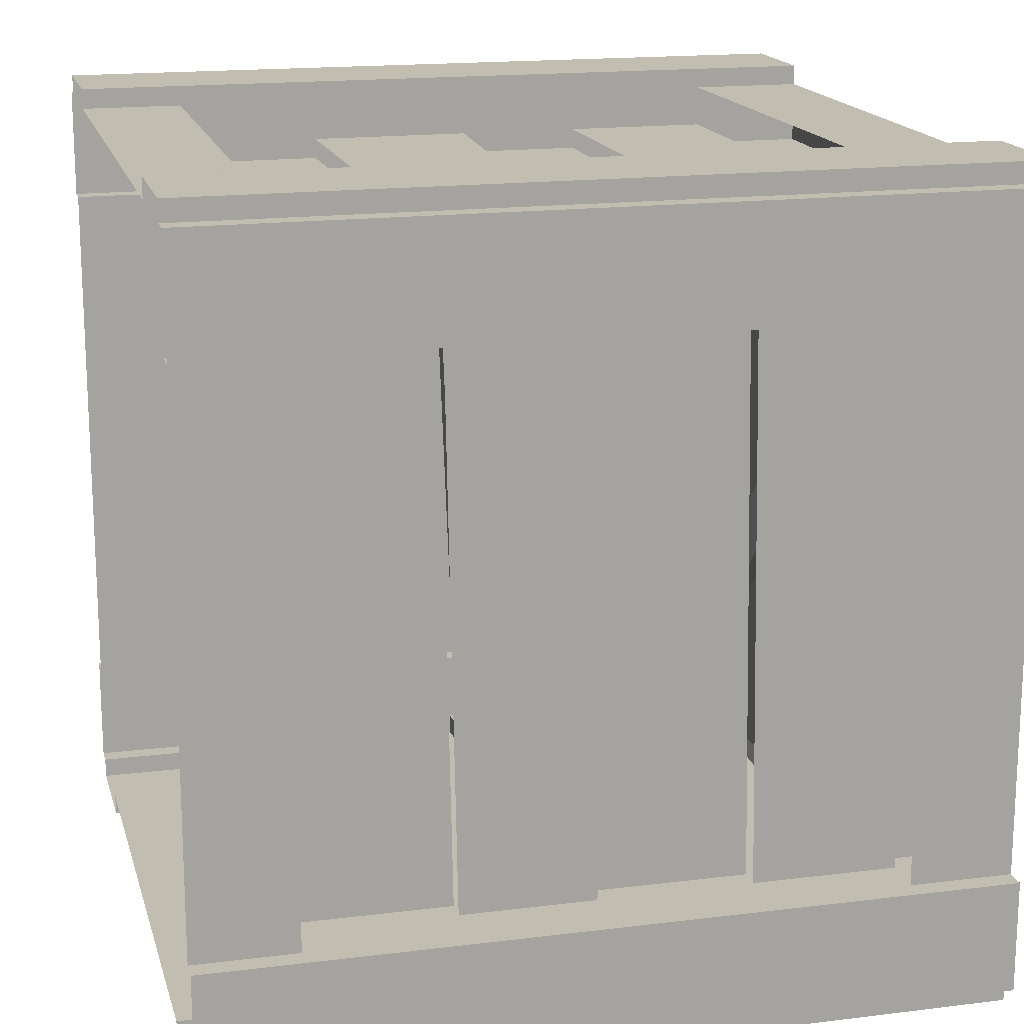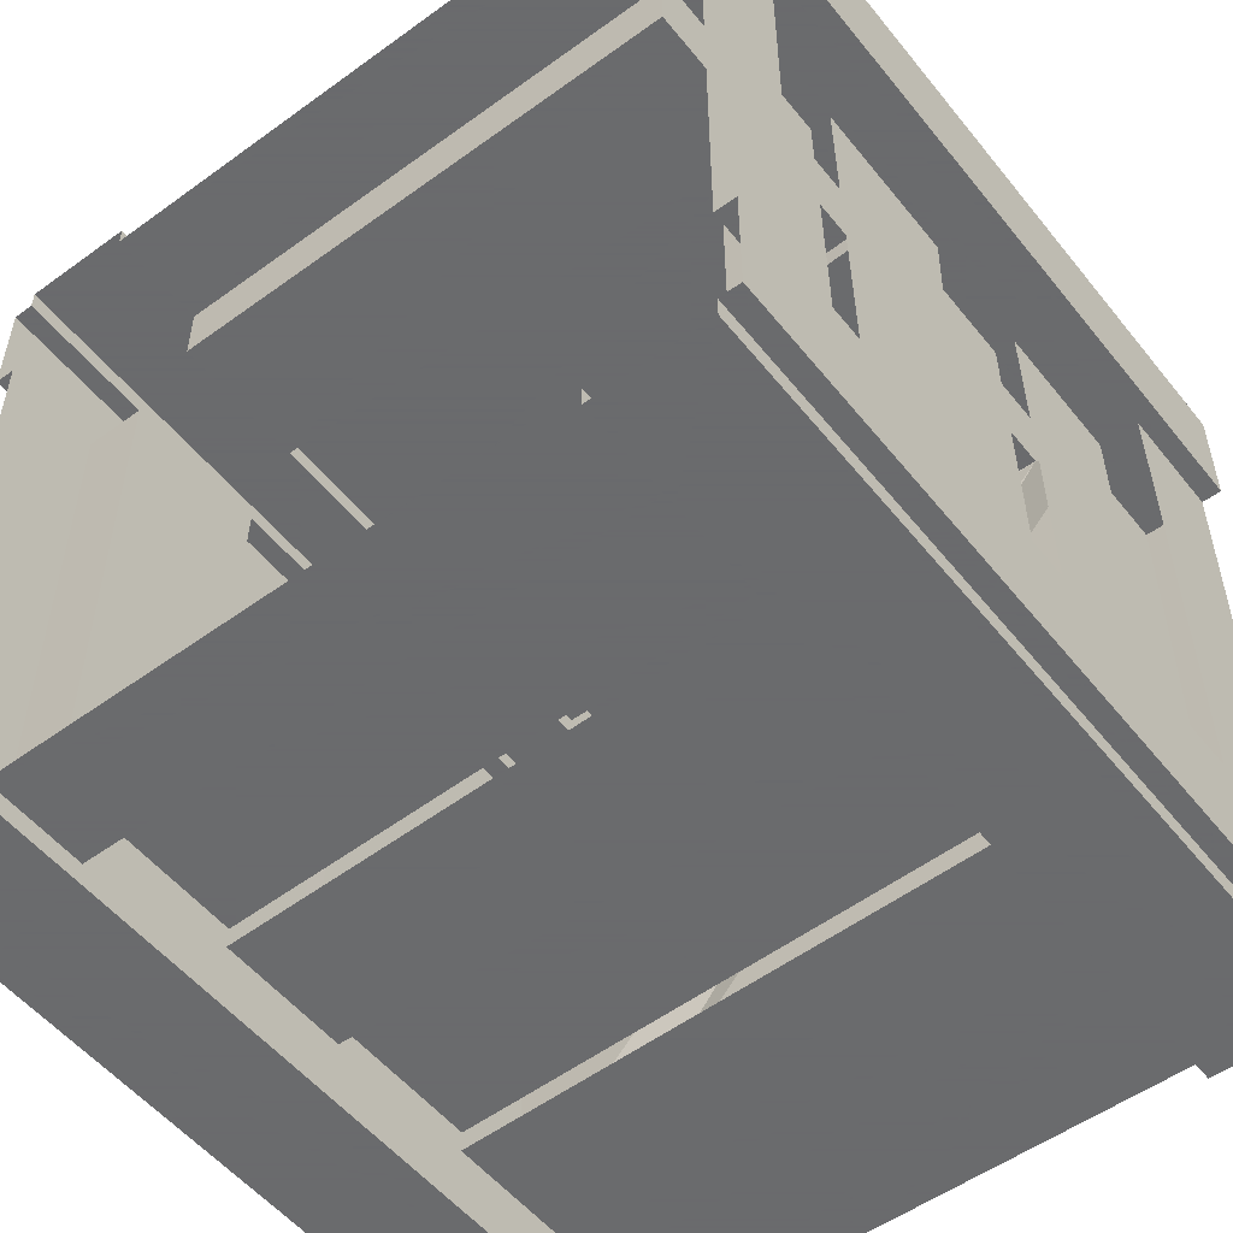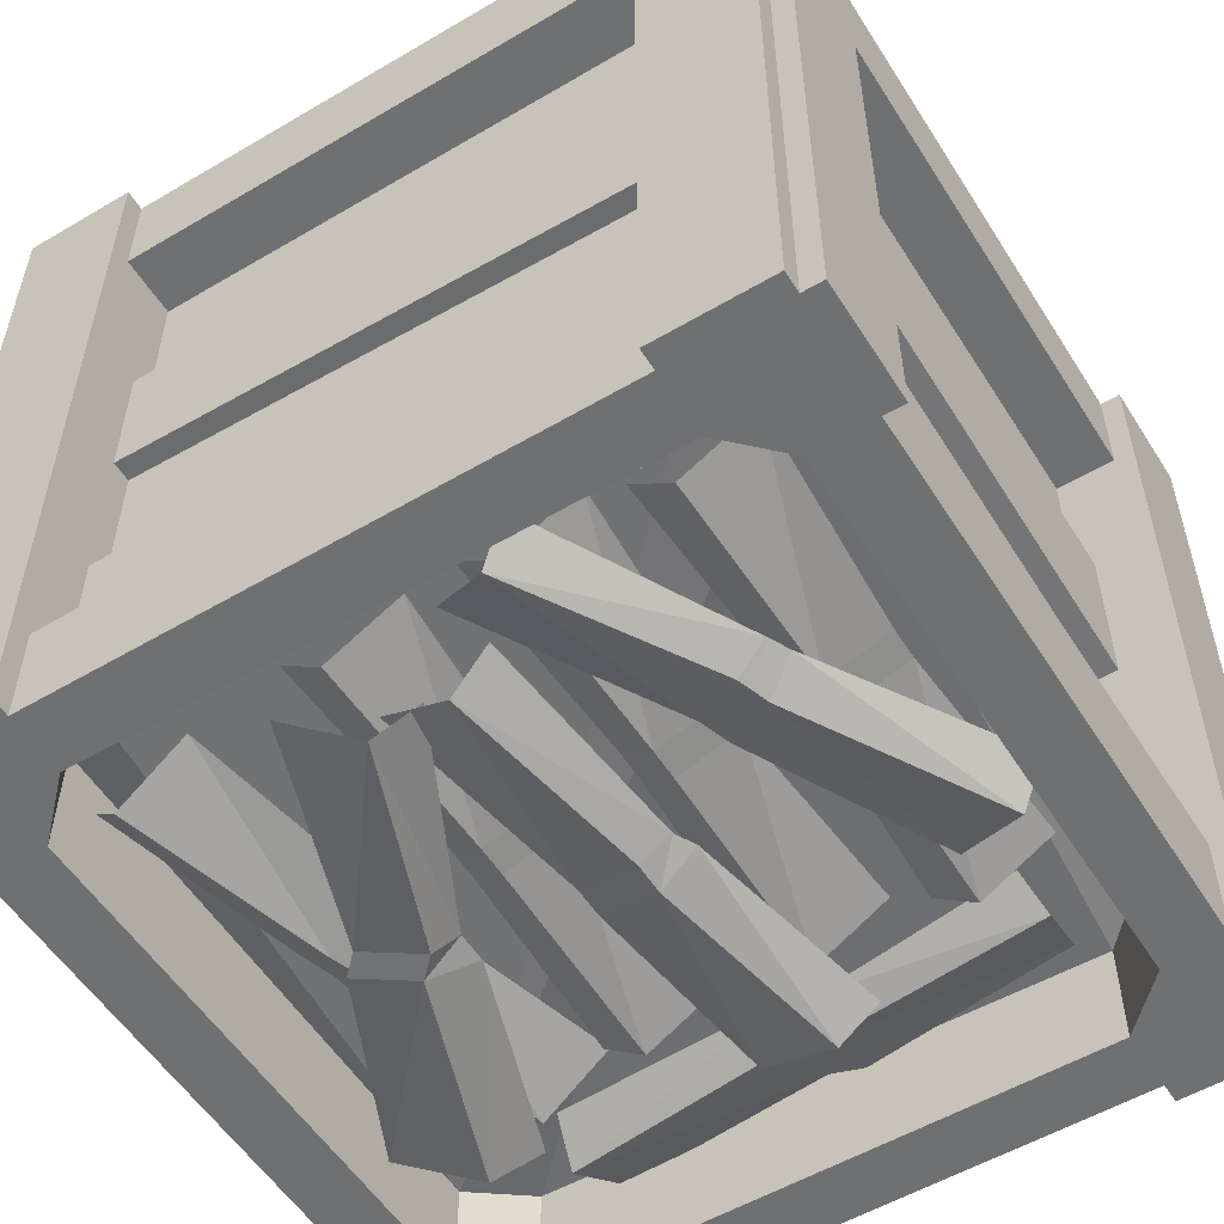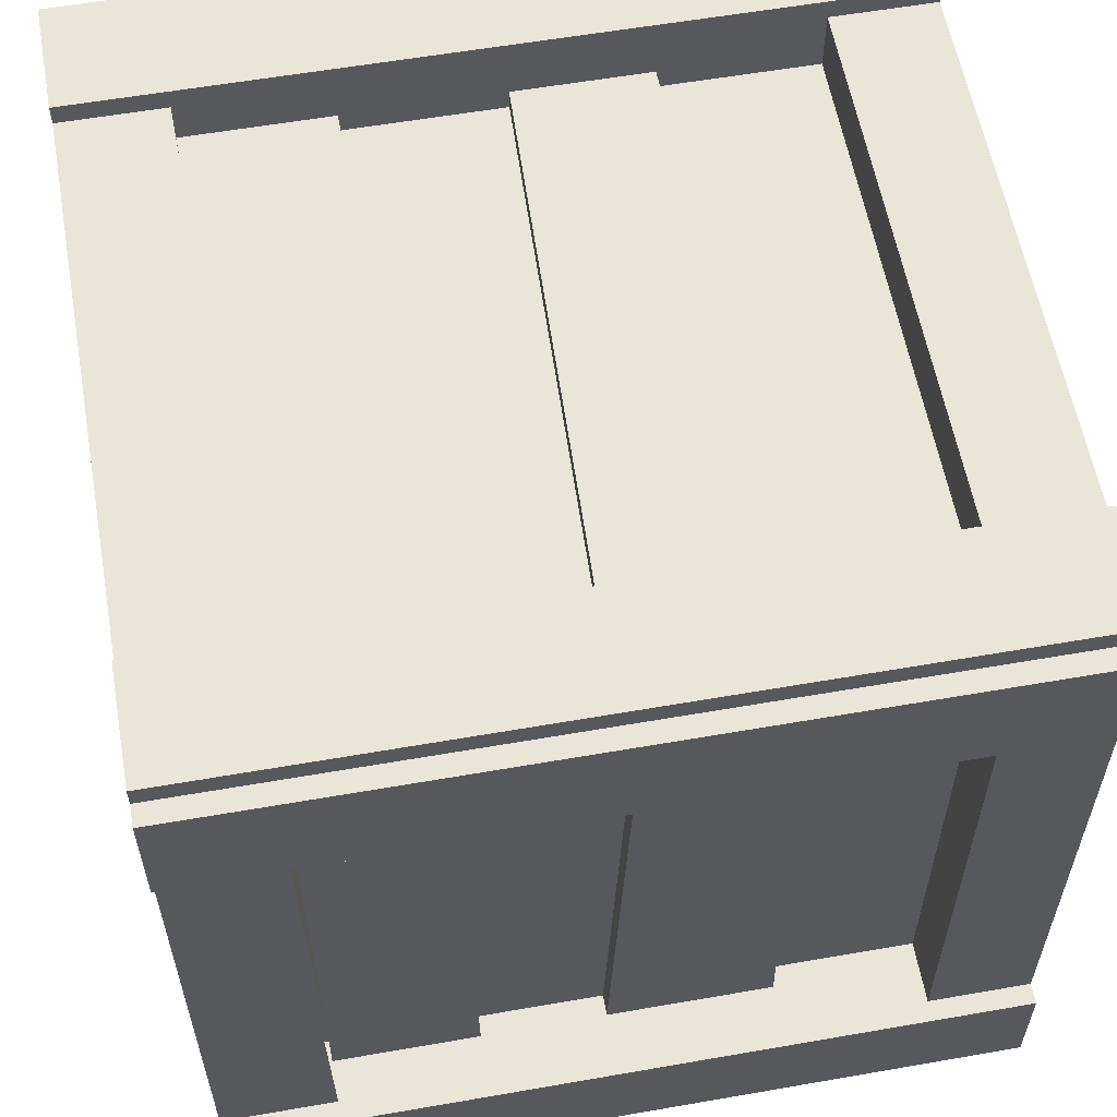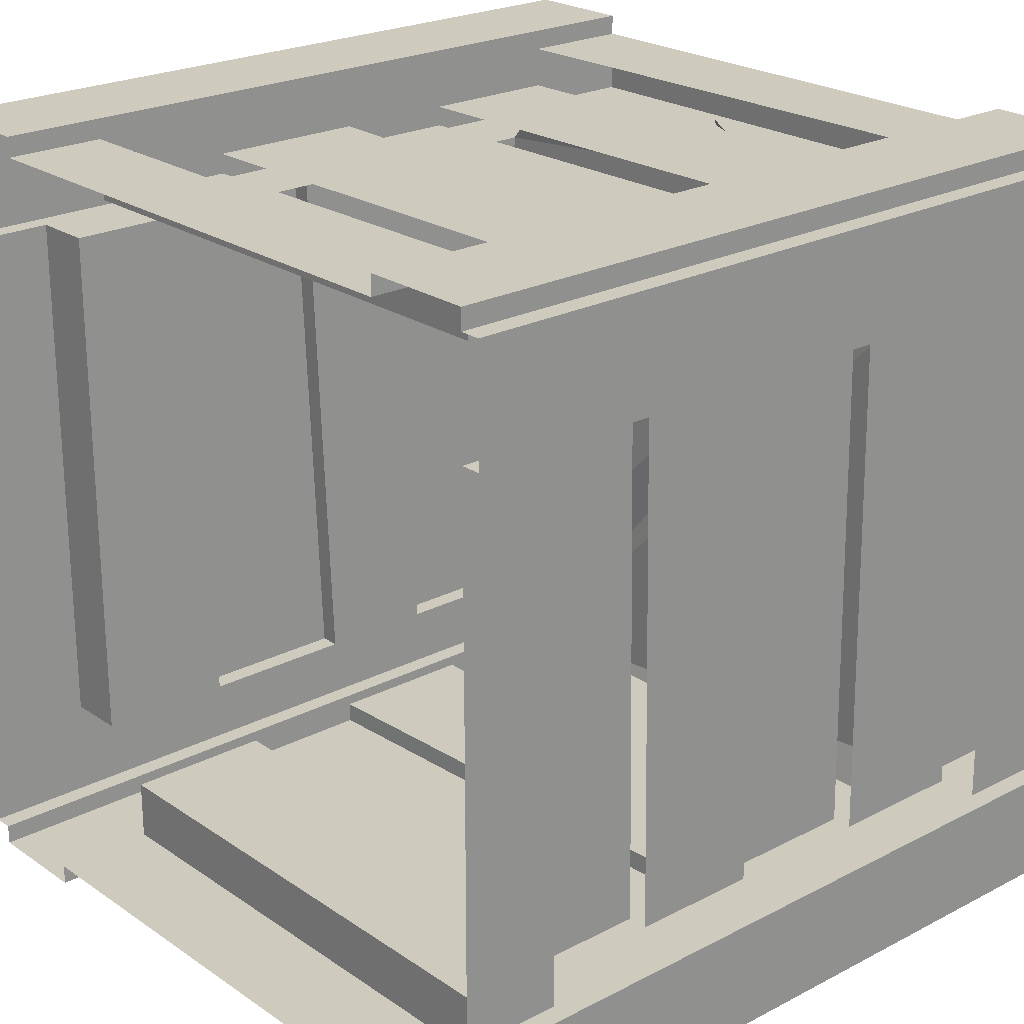
<metadata>
{"format":"obj","ext":"obj","renderer":"f3d","projection":"perspective","resolution":1024,"background":"white","views":[{"elev":16.9,"azim":-104.1,"up":"+Z"},{"elev":-53.2,"azim":-142.2,"up":"+Z"},{"elev":-54.9,"azim":-58.1,"up":"+Y"},{"elev":58.5,"azim":79.8,"up":"+Z"},{"elev":23.2,"azim":-131.3,"up":"+Z"}]}
</metadata>
<code>
v 0.3125 0 0.2969
v 0.3125 -0.6016 0.2969
v 0.3125 -0.5234 0.2109
v 0.3125 -0.07812 0.2109
v 0.3125 0 0.2109
v 0.2969 0 0.2109
v 0.2969 -0.07812 0.2109
v 0.2969 -0.07812 -0.2109
v 0.2969 0 -0.2109
v 0.3125 0 -0.2109
v 0.3125 -0.07812 -0.2109
v 0.3125 0 -0.2969
v 0.3125 -0.6016 -0.2969
v 0.2969 -0.6016 -0.2969
v 0.2969 0 -0.2969
v 0.2969 0 -0.3125
v 0.2969 -0.6016 -0.3125
v 0.2109 -0.5234 -0.3125
v 0.2109 -0.07812 -0.3125
v 0.2109 0 -0.3125
v 0.2109 0 -0.2969
v 0.2109 -0.07812 -0.2969
v -0.2109 -0.07812 -0.2969
v -0.2109 0 -0.2969
v -0.2109 0 -0.3125
v -0.2109 -0.07812 -0.3125
v -0.2969 0 -0.3125
v -0.2969 -0.6016 -0.3125
v -0.2969 -0.6016 -0.2969
v -0.2969 0 -0.2969
v -0.3125 0 -0.2969
v -0.3125 -0.6016 -0.2969
v -0.3125 -0.5234 -0.2109
v -0.3125 -0.07812 -0.2109
v -0.3125 0 -0.2109
v -0.2969 0 -0.2109
v -0.2969 -0.07812 -0.2109
v -0.2969 -0.07812 0.2109
v -0.2969 0 0.2109
v -0.3125 0 0.2109
v -0.3125 -0.07812 0.2109
v -0.3125 0 0.2969
v -0.3125 -0.6016 0.2969
v -0.2969 -0.6016 0.2969
v -0.2969 0 0.2969
v -0.2969 0 0.3125
v -0.2969 -0.6016 0.3125
v -0.2109 -0.5234 0.3125
v -0.2109 -0.07812 0.3125
v -0.2109 0 0.3125
v -0.2109 0 0.2969
v -0.2109 -0.07812 0.2969
v 0.2109 -0.07812 0.2969
v 0.2109 0 0.2969
v 0.2109 0 0.3125
v 0.2109 -0.07812 0.3125
v 0.2969 0 0.3125
v 0.2969 -0.6016 0.3125
v 0.2969 -0.6016 0.2969
v 0.2969 0 0.2969
v 0.2969 -0.6016 0.2109
v 0.3125 -0.6016 0.2109
v 0.2969 -0.5234 0.2109
v 0.25 -0.07812 0.2109
v 0.25 -0.07812 -0.2109
v 0.2969 -0.5156 -0.2109
v 0.3125 -0.5156 -0.2109
v 0.3125 -0.6016 -0.2109
v 0.2969 -0.6016 -0.2109
v 0.25 -0.6016 -0.2109
v 0.2109 -0.6016 -0.25
v 0.2109 -0.6016 -0.2969
v 0.2109 -0.6016 -0.3125
v 0.2109 -0.5234 -0.2969
v 0.2109 -0.07812 -0.25
v -0.2109 -0.07812 -0.25
v -0.2109 -0.5156 -0.2969
v -0.2109 -0.5156 -0.3125
v -0.2109 -0.6016 -0.3125
v -0.2109 -0.6016 -0.2969
v -0.2109 -0.6016 -0.25
v -0.25 -0.6016 -0.2109
v -0.2969 -0.6016 -0.2109
v -0.3125 -0.6016 -0.2109
v -0.2969 -0.5234 -0.2109
v -0.25 -0.07812 -0.2109
v -0.25 -0.07812 0.2109
v -0.2969 -0.5156 0.2109
v -0.3125 -0.5156 0.2109
v -0.3125 -0.6016 0.2109
v -0.2969 -0.6016 0.2109
v -0.25 -0.6016 0.2109
v -0.2109 -0.6016 0.25
v -0.2109 -0.6016 0.2969
v -0.2109 -0.6016 0.3125
v -0.2109 -0.5234 0.2969
v -0.2109 -0.07812 0.25
v 0.2109 -0.07812 0.25
v 0.2109 -0.5156 0.2969
v 0.2109 -0.5156 0.3125
v 0.2109 -0.6016 0.3125
v 0.2109 -0.6016 0.2969
v 0.2109 -0.6016 0.25
v 0.25 -0.6016 0.2109
v 0.25 -0.5234 0.2109
v 0.2656 -0.1953 0.2109
v 0.2656 -0.2969 0.2109
v 0.2656 -0.3125 -0.2109
v 0.2656 -0.1875 -0.2109
v 0.2656 -0.5156 -0.2109
v 0.2656 -0.4062 -0.2109
v 0.2656 -0.4141 0.2109
v 0.2656 -0.5156 0.2109
v 0.25 -0.2969 0.2109
v 0.25 -0.4141 0.2109
v 0.25 -0.4062 -0.2109
v 0.25 -0.3125 -0.2109
v 0.25 -0.1875 -0.2109
v 0.25 -0.1953 0.2109
v 0.25 -0.5156 -0.2109
v 0.2109 -0.5234 -0.25
v -0.2109 -0.1953 0.2656
v -0.2109 -0.2969 0.2656
v 0.2109 -0.3125 0.2656
v 0.2109 -0.1875 0.2656
v 0.2109 -0.5156 0.2656
v 0.2109 -0.4062 0.2656
v -0.2109 -0.4141 0.2656
v -0.2109 -0.5234 0.2656
v -0.2109 -0.2969 0.25
v -0.2109 -0.4141 0.25
v 0.2109 -0.4062 0.25
v 0.2109 -0.3125 0.25
v 0.2109 -0.1875 0.25
v -0.2109 -0.1953 0.25
v 0.2109 -0.5156 0.25
v -0.2109 -0.5234 0.25
v -0.25 -0.5156 0.2109
v -0.2656 -0.1953 -0.2109
v -0.2656 -0.2969 -0.2109
v -0.2656 -0.3125 0.2109
v -0.2656 -0.1875 0.2109
v -0.2656 -0.5156 0.2109
v -0.2656 -0.4062 0.2109
v -0.2656 -0.4141 -0.2109
v -0.2656 -0.5234 -0.2109
v -0.25 -0.2969 -0.2109
v -0.25 -0.4141 -0.2109
v -0.25 -0.4062 0.2109
v -0.25 -0.3125 0.2109
v -0.25 -0.1875 0.2109
v -0.25 -0.1953 -0.2109
v -0.25 -0.5234 -0.2109
v -0.2109 -0.5156 -0.25
v 0.2109 -0.1953 -0.2656
v 0.2109 -0.2969 -0.2656
v -0.2109 -0.3125 -0.2656
v -0.2109 -0.1875 -0.2656
v -0.2109 -0.5156 -0.2656
v -0.2109 -0.4062 -0.2656
v 0.2109 -0.4141 -0.2656
v 0.2109 -0.5234 -0.2656
v 0.2109 -0.2969 -0.25
v 0.2109 -0.4141 -0.25
v -0.2109 -0.4062 -0.25
v -0.2109 -0.3125 -0.25
v -0.2109 -0.1875 -0.25
v 0.2109 -0.1953 -0.25
v 0.1406 -0.5625 0.1719
v 0.1406 -0.5312 0.2266
v -0.02344 -0.5391 0.2188
v -0.02344 -0.5547 0.1719
v -0.02344 -0.5391 0.1484
v 0.1406 -0.5391 0.1406
v -0.04688 -0.5391 0.2188
v -0.04688 -0.5547 0.1719
v -0.04688 -0.5391 0.1484
v -0.2109 -0.5625 0.1719
v -0.2109 -0.5391 0.1406
v -0.2109 -0.5312 0.2266
v 0.1328 -0.5625 0.0625
v 0.1328 -0.5312 0.1172
v -0.03125 -0.5391 0.1094
v -0.03125 -0.5547 0.0625
v -0.03125 -0.5391 0.03906
v 0.1328 -0.5391 0.03125
v -0.05469 -0.5391 0.1094
v -0.05469 -0.5547 0.0625
v -0.05469 -0.5391 0.03906
v -0.2188 -0.5625 0.0625
v -0.2188 -0.5391 0.03125
v -0.2188 -0.5312 0.1172
v 0.1406 -0.5625 -0.0625
v 0.1406 -0.5312 -0.007812
v -0.02344 -0.5391 -0.01562
v -0.02344 -0.5547 -0.0625
v -0.02344 -0.5391 -0.08594
v 0.1406 -0.5391 -0.09375
v -0.04688 -0.5391 -0.01562
v -0.04688 -0.5547 -0.0625
v -0.04688 -0.5391 -0.08594
v -0.2109 -0.5625 -0.0625
v -0.2109 -0.5391 -0.09375
v -0.2109 -0.5312 -0.007812
v 0.1562 -0.5625 -0.1484
v 0.1484 -0.5312 -0.09375
v -0.01562 -0.5391 -0.1328
v 0 -0.5547 -0.1797
v 0 -0.5391 -0.2031
v 0.1641 -0.5391 -0.1797
v -0.03906 -0.5391 -0.1406
v -0.02344 -0.5547 -0.1875
v -0.02344 -0.5391 -0.2109
v -0.1875 -0.5625 -0.2266
v -0.1797 -0.5391 -0.25
v -0.1953 -0.5312 -0.1719
v 0.2031 -0.5625 -0.1562
v 0.2578 -0.5312 -0.1484
v 0.2344 -0.5391 0.01562
v 0.1875 -0.5547 0.01562
v 0.1641 -0.5391 0.01562
v 0.1719 -0.5391 -0.1484
v 0.2422 -0.5391 0.03906
v 0.1953 -0.5547 0.03125
v 0.1719 -0.5391 0.03906
v 0.1719 -0.5625 0.2031
v 0.1484 -0.5391 0.1953
v 0.2266 -0.5312 0.1953
v -0.2344 -0.5938 0.0625
v -0.2109 -0.5625 0.01562
v -0.07031 -0.5703 0.1016
v -0.09375 -0.5859 0.1406
v -0.1016 -0.5703 0.1641
v -0.25 -0.5703 0.08594
v -0.04688 -0.5703 0.1094
v -0.07031 -0.5859 0.1484
v -0.08594 -0.5703 0.1719
v 0.07031 -0.5938 0.2344
v 0.05469 -0.5703 0.2578
v 0.1016 -0.5625 0.1797
v -0.1719 -0.5938 0
v -0.1641 -0.5625 -0.05469
v 0 -0.5703 -0.02344
v -0.007812 -0.5859 0.02344
v -0.007812 -0.5703 0.04688
v -0.1797 -0.5703 0.03125
v 0.02344 -0.5703 -0.02344
v 0.01562 -0.5859 0.02344
v 0.007812 -0.5703 0.05469
v 0.1719 -0.5938 0.05469
v 0.1719 -0.5703 0.08594
v 0.1875 -0.5625 -0.007812
v -0.1719 -0.5938 -0.05469
v -0.1953 -0.5625 -0.1094
v -0.03125 -0.5703 -0.1641
v -0.01562 -0.5859 -0.1172
v -0.007812 -0.5703 -0.1016
v -0.1641 -0.5703 -0.02344
v -0.01562 -0.5703 -0.1797
v 0 -0.5859 -0.1328
v 0.01562 -0.5703 -0.1016
v 0.1562 -0.5938 -0.1875
v 0.1719 -0.5703 -0.1562
v 0.1328 -0.5625 -0.25
f 1 2 3
f 1 3 4
f 1 4 5
f 10 11 12
f 12 11 13
f 16 17 18
f 16 18 19
f 16 19 20
f 25 26 27
f 27 26 28
f 31 32 33
f 31 33 34
f 31 34 35
f 40 41 42
f 42 41 43
f 46 47 48
f 46 48 49
f 46 49 50
f 55 56 57
f 57 56 58
f 2 62 3
f 11 67 13
f 13 67 68
f 17 73 18
f 26 78 28
f 28 78 79
f 32 84 33
f 41 89 43
f 43 89 90
f 47 95 48
f 56 100 58
f 58 100 101
f 104 70 69
f 104 69 61
f 93 103 102
f 93 102 94
f 71 81 80
f 71 80 72
f 82 92 91
f 82 91 83
f 5 4 6
f 6 4 7
f 9 8 10
f 10 8 11
f 12 13 14
f 12 14 15
f 15 14 16
f 16 14 17
f 20 19 21
f 21 19 22
f 24 23 25
f 25 23 26
f 27 28 29
f 27 29 30
f 30 29 31
f 31 29 32
f 35 34 36
f 36 34 37
f 39 38 40
f 40 38 41
f 42 43 44
f 42 44 45
f 45 44 46
f 46 44 47
f 50 49 51
f 51 49 52
f 54 53 55
f 55 53 56
f 57 58 59
f 57 59 60
f 60 59 1
f 1 59 2
f 3 62 61
f 3 61 63
f 3 63 4
f 4 63 7
f 7 63 64
f 8 65 66
f 8 66 67
f 8 67 11
f 18 73 72
f 18 72 74
f 18 74 19
f 19 74 22
f 22 74 75
f 23 76 77
f 23 77 78
f 23 78 26
f 33 84 83
f 33 83 85
f 33 85 34
f 34 85 37
f 37 85 86
f 38 87 88
f 38 88 89
f 38 89 41
f 48 95 94
f 48 94 96
f 48 96 49
f 49 96 52
f 52 96 97
f 53 98 99
f 53 99 100
f 53 100 56
f 61 104 105
f 61 105 63
f 63 105 64
f 68 67 66
f 68 66 69
f 69 66 70
f 70 66 120
f 70 120 71
f 71 120 121
f 71 121 72
f 72 121 74
f 74 121 75
f 65 120 66
f 101 100 99
f 101 99 102
f 102 99 103
f 103 99 136
f 103 136 104
f 104 136 105
f 96 137 97
f 137 96 94
f 137 94 93
f 137 93 138
f 98 136 99
f 90 89 88
f 90 88 91
f 91 88 92
f 92 88 138
f 92 138 93
f 85 153 86
f 153 85 83
f 153 83 82
f 153 82 154
f 154 82 81
f 154 81 77
f 154 77 76
f 87 138 88
f 79 78 77
f 79 77 80
f 80 77 81
f 6 7 8
f 6 8 9
f 21 22 23
f 21 23 24
f 36 37 38
f 36 38 39
f 51 52 53
f 51 53 54
f 61 69 66
f 61 66 63
f 94 102 99
f 94 99 96
f 104 105 70
f 137 136 93
f 93 136 103
f 83 91 88
f 83 88 85
f 138 92 82
f 138 82 153
f 121 154 81
f 121 81 71
f 72 80 77
f 72 77 74
f 70 105 120
f 2 59 61
f 2 61 62
f 7 64 8
f 8 64 65
f 13 68 69
f 13 69 14
f 14 69 70
f 14 70 71
f 14 71 72
f 14 72 17
f 17 72 73
f 22 75 23
f 23 75 76
f 28 79 80
f 28 80 29
f 29 80 81
f 29 81 82
f 29 82 83
f 29 83 32
f 32 83 84
f 37 86 38
f 38 86 87
f 43 90 91
f 43 91 44
f 44 91 92
f 44 92 93
f 44 93 94
f 44 94 47
f 47 94 95
f 52 97 53
f 53 97 98
f 58 101 102
f 58 102 59
f 59 102 103
f 59 103 104
f 59 104 61
f 106 107 108
f 106 108 109
f 110 111 112
f 110 112 113
f 114 117 108
f 114 108 107
f 122 123 124
f 122 124 125
f 126 127 128
f 126 128 129
f 130 133 124
f 130 124 123
f 139 140 141
f 139 141 142
f 143 144 145
f 143 145 146
f 147 150 141
f 147 141 140
f 155 156 157
f 155 157 158
f 159 160 161
f 159 161 162
f 163 166 157
f 163 157 156
f 114 115 116
f 114 116 117
f 118 65 64
f 118 64 119
f 130 131 132
f 130 132 133
f 134 98 97
f 134 97 135
f 147 148 149
f 147 149 150
f 151 87 86
f 151 86 152
f 163 164 165
f 163 165 166
f 167 76 75
f 167 75 168
f 137 138 121
f 137 121 120
f 137 120 105
f 137 105 136
f 138 153 121
f 121 153 154
f 169 172 173
f 169 173 174
f 177 176 178
f 177 178 179
f 181 184 185
f 181 185 186
f 189 188 190
f 189 190 191
f 193 196 197
f 193 197 198
f 201 200 202
f 201 202 203
f 205 208 209
f 205 209 210
f 213 212 214
f 213 214 215
f 217 220 221
f 217 221 222
f 225 224 226
f 225 226 227
f 229 232 233
f 229 233 234
f 237 236 238
f 237 238 239
f 241 244 245
f 241 245 246
f 249 248 250
f 249 250 251
f 253 256 257
f 253 257 258
f 261 260 262
f 261 262 263
f 169 170 171
f 169 171 172
f 176 175 180
f 176 180 178
f 181 182 183
f 181 183 184
f 188 187 192
f 188 192 190
f 193 194 195
f 193 195 196
f 200 199 204
f 200 204 202
f 205 206 207
f 205 207 208
f 212 211 216
f 212 216 214
f 217 218 219
f 217 219 220
f 224 223 228
f 224 228 226
f 229 230 231
f 229 231 232
f 236 235 240
f 236 240 238
f 241 242 243
f 241 243 244
f 248 247 252
f 248 252 250
f 253 254 255
f 253 255 256
f 260 259 264
f 260 264 262
f 172 171 175
f 172 175 176
f 172 176 173
f 173 176 177
f 184 183 187
f 184 187 188
f 184 188 185
f 185 188 189
f 196 195 199
f 196 199 200
f 196 200 197
f 197 200 201
f 208 207 211
f 208 211 212
f 208 212 209
f 209 212 213
f 220 219 223
f 220 223 224
f 220 224 221
f 221 224 225
f 232 231 235
f 232 235 236
f 232 236 233
f 233 236 237
f 244 243 247
f 244 247 248
f 244 248 245
f 245 248 249
f 256 255 259
f 256 259 260
f 256 260 257
f 257 260 261

</code>
